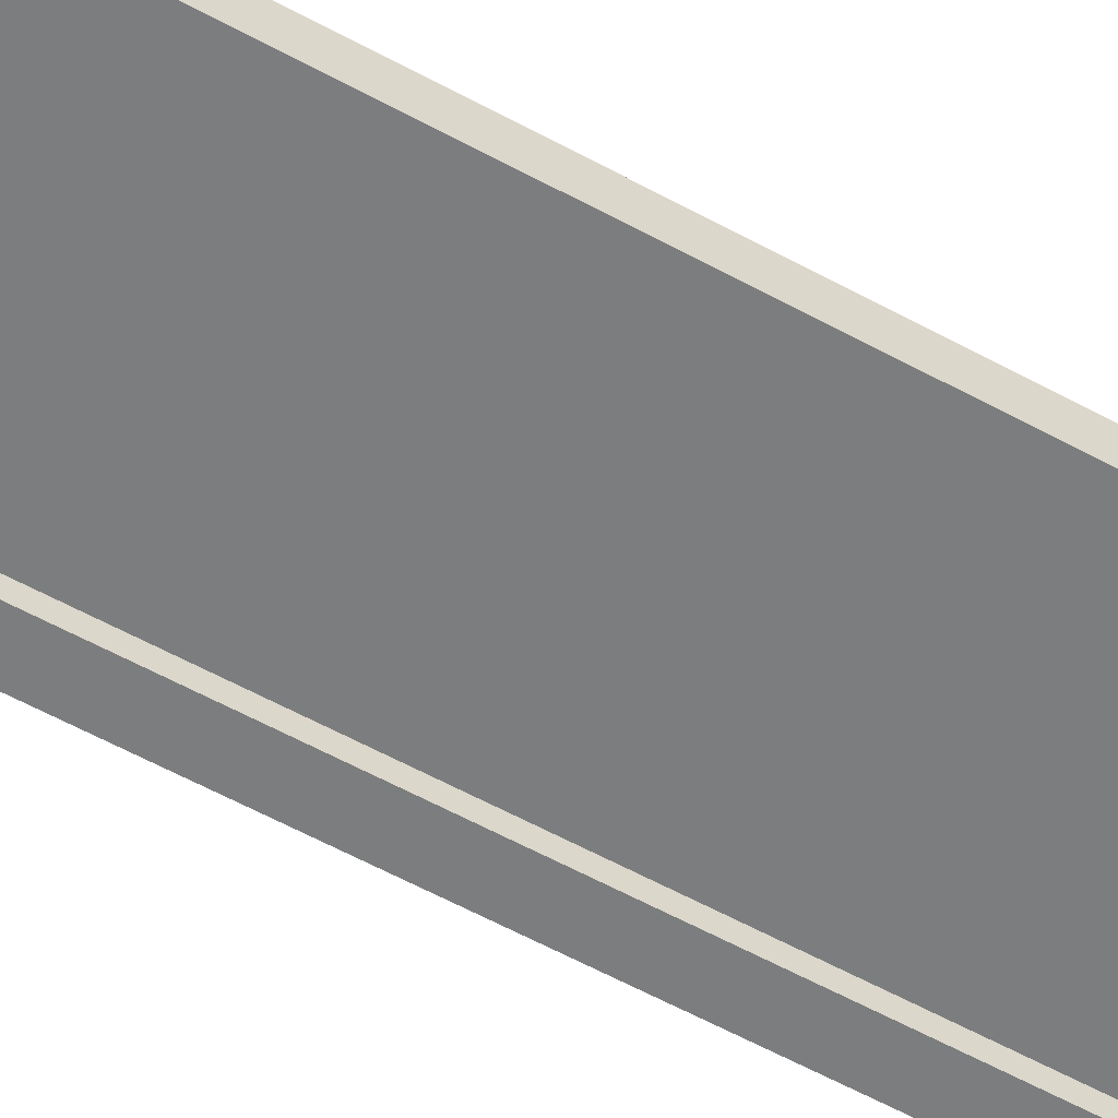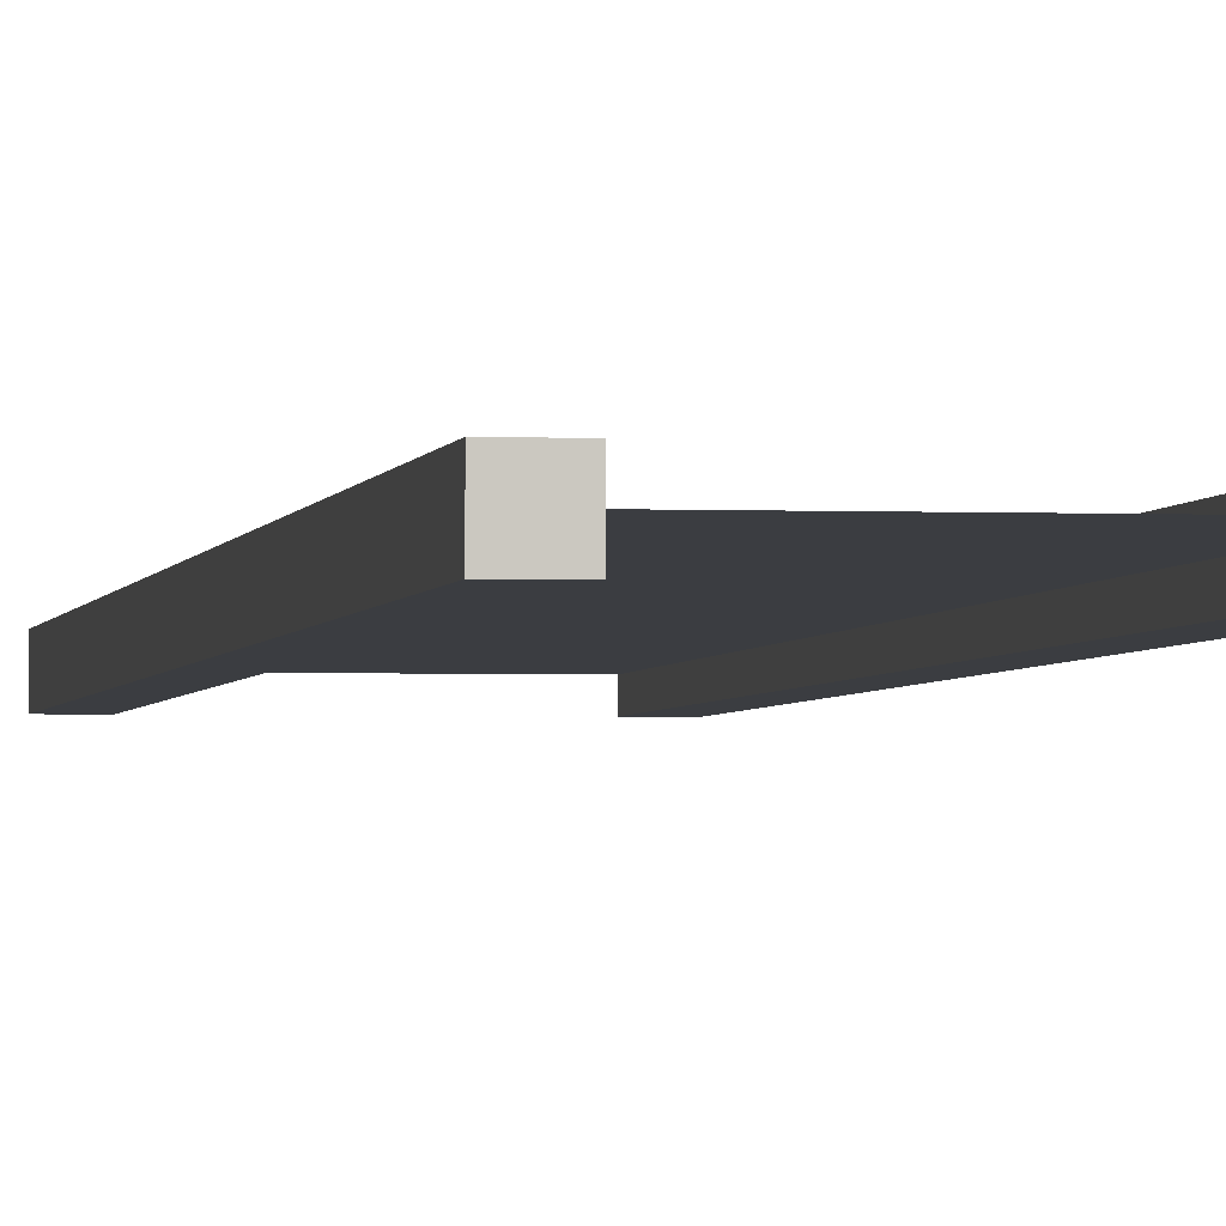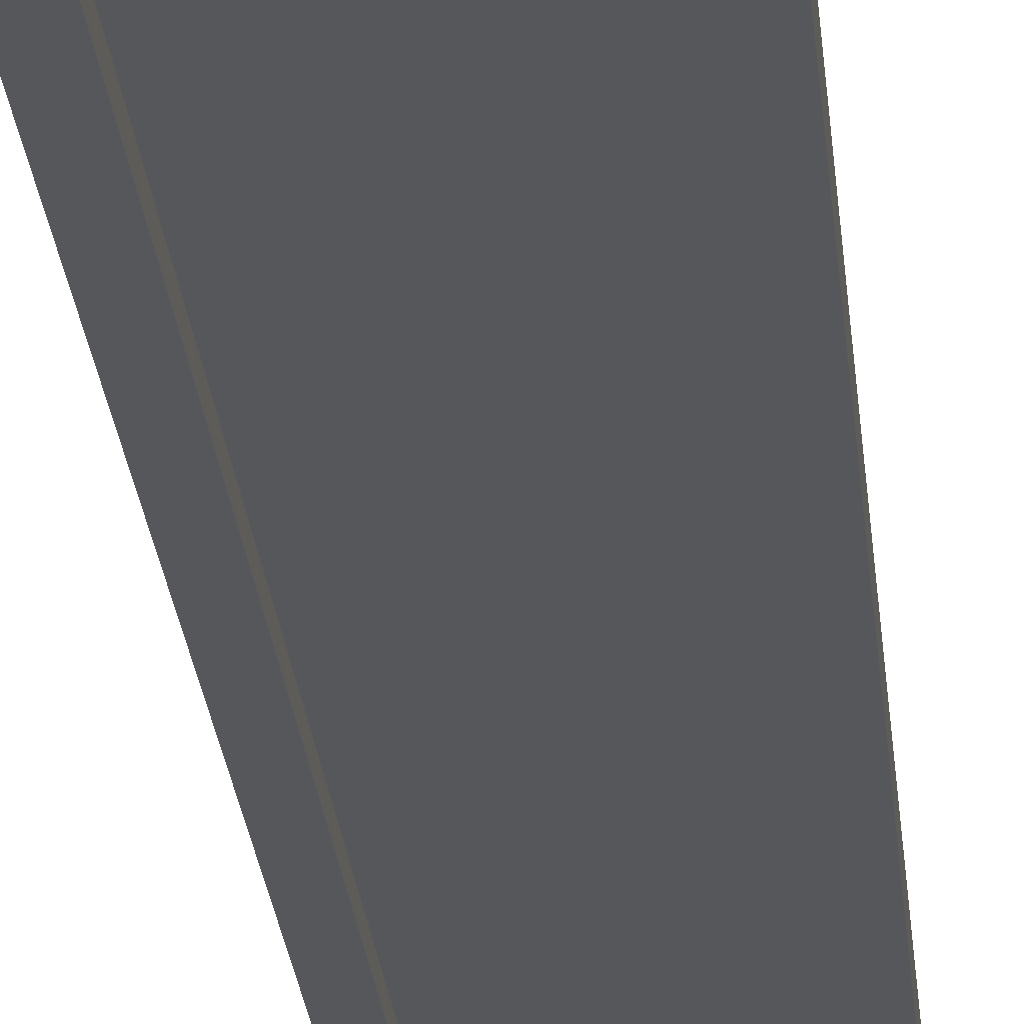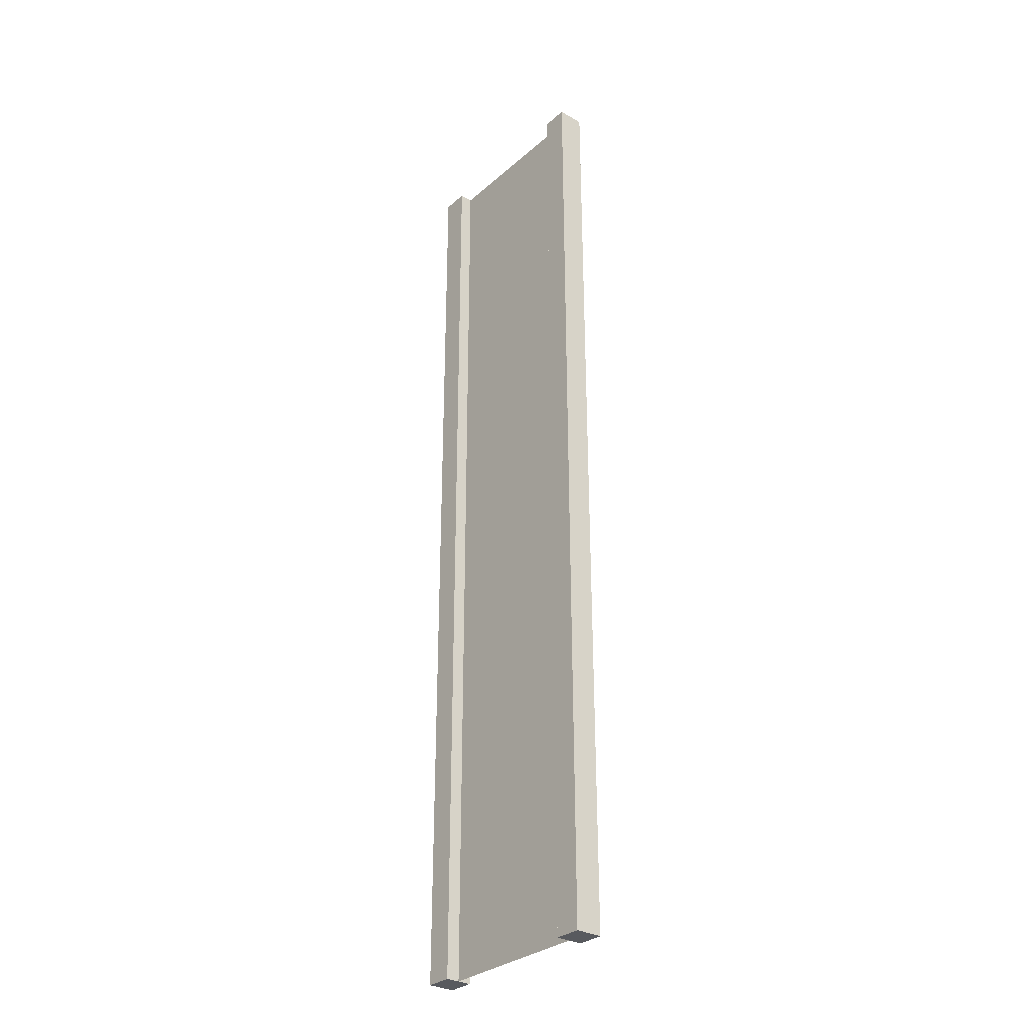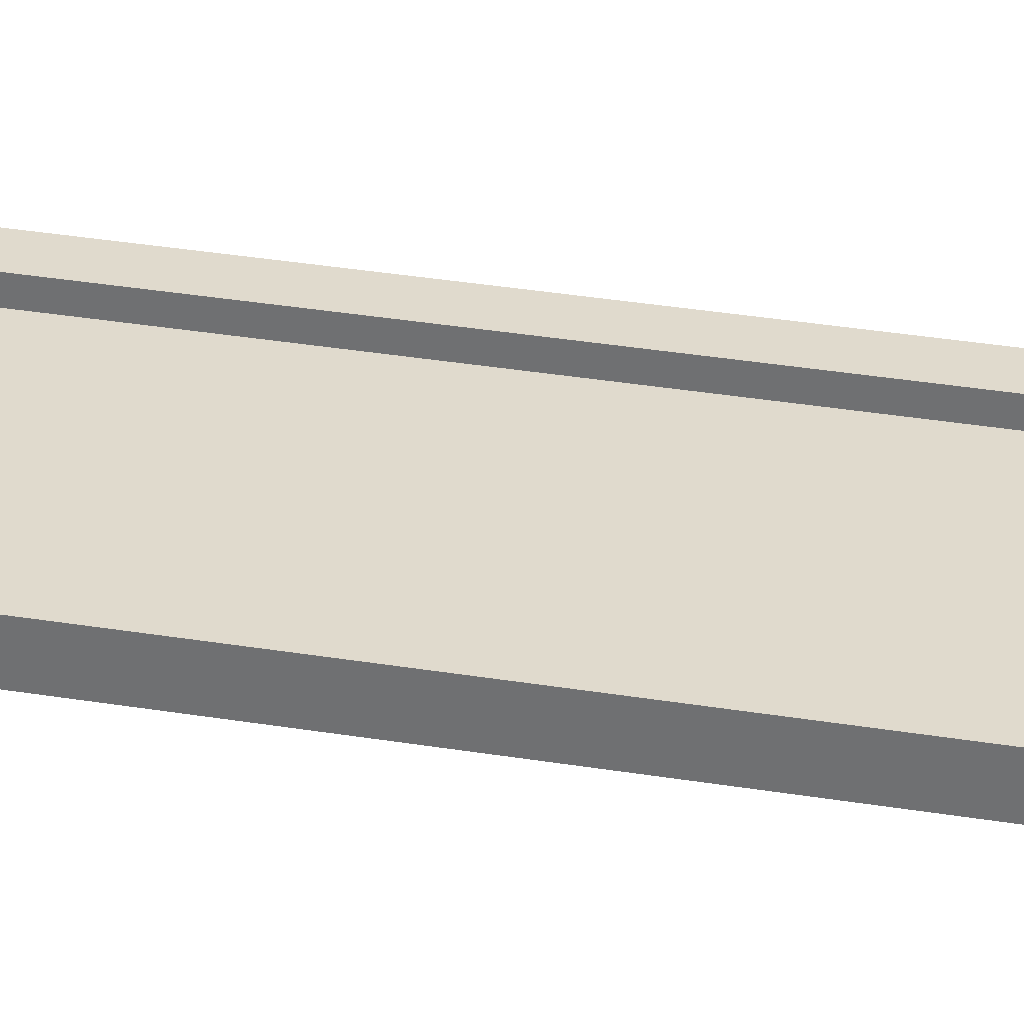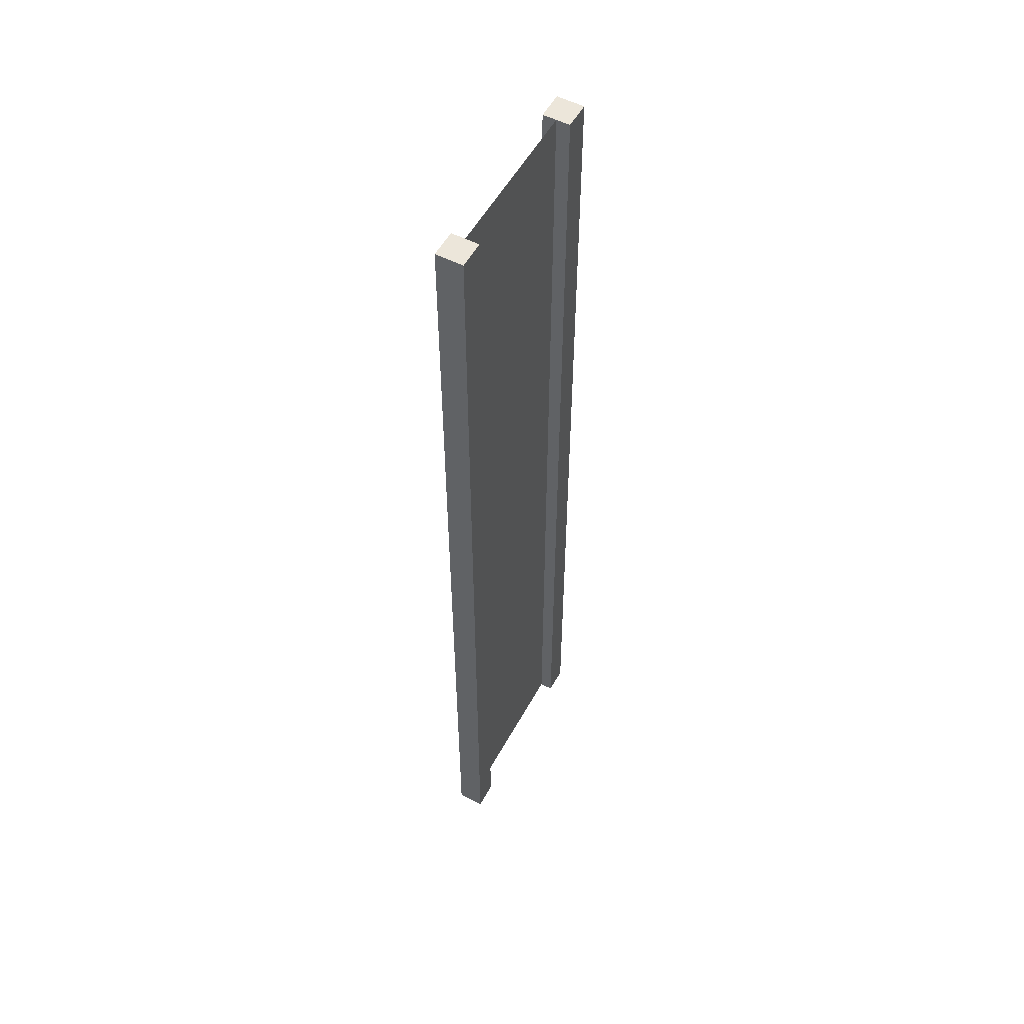
<metadata>
{"format":"obj","ext":"obj","renderer":"f3d","projection":"perspective","resolution":1024,"background":"white","views":[{"elev":-59.0,"azim":-119.4,"up":"+Z"},{"elev":-2.3,"azim":170.7,"up":"+Z"},{"elev":-26.9,"azim":5.5,"up":"+Z"},{"elev":-31.0,"azim":50.8,"up":"+Y"},{"elev":33.0,"azim":102.9,"up":"+Z"},{"elev":54.4,"azim":-61.6,"up":"+Y"}]}
</metadata>
<code>
g pb_Mesh-398154
v -0.75 -3 0.25
v -1 -3 0.25
v -0.75 6 0.25
v -1 6 0.25
v -1 -3 0.25
v -1 -3 -2.384e-07
v -1 6 0.25
v -1 6 1.189e-06
v -1 -3 -2.384e-07
v -0.75 -3 -1.49e-07
v -1 6 1.189e-06
v -0.75 6 4.568e-07
v 1 -3 4.768e-07
v 1 -3 0.25
v 1 6 2.455e-06
v 1 6 0.25
v -0.75 6 0.25
v -1 6 0.25
v -0.75 6 4.568e-07
v -1 6 1.189e-06
v -0.75 -3 -1.49e-07
v -1 -3 -2.384e-07
v -0.75 -3 0.25
v -1 -3 0.25
v 0.75 -3 3.874e-07
v 0.75 -3 0.25
v 1 -3 4.768e-07
v 1 -3 0.25
v 0.75 6 3.187e-06
v 0.75 -3 3.874e-07
v 1 6 2.455e-06
v 1 -3 4.768e-07
v 0.75 -3 0.25
v 0.75 6 0.25
v 1 -3 0.25
v 1 6 0.25
v 0.75 6 0.25
v 0.75 6 3.187e-06
v 1 6 0.25
v 1 6 2.455e-06
v -0.75 -3 0.25
v -0.75 6 0.25
v -0.75 -3 -1.49e-07
v -0.75 6 4.568e-07
v 0.75 6 0.25
v 0.75 -3 0.25
v 0.75 6 3.187e-06
v 0.75 -3 3.874e-07
v -0.75 -3 0.125
v -0.75 6 0.125
v 0.75 -3 0.125
v 0.75 6 0.125
g pb_Mesh-398154_0
f 3 2 1
f 3 4 2
f 7 6 5
f 7 8 6
f 11 10 9
f 11 12 10
f 15 14 13
f 15 16 14
f 19 18 17
f 19 20 18
f 23 22 21
f 23 24 22
f 27 26 25
f 27 28 26
f 31 30 29
f 31 32 30
f 35 34 33
f 35 36 34
f 39 38 37
f 39 40 38
f 43 42 41
f 43 44 42
f 47 46 45
f 47 48 46
g pb_Mesh-398154_1
f 51 50 49
f 51 52 50

</code>
